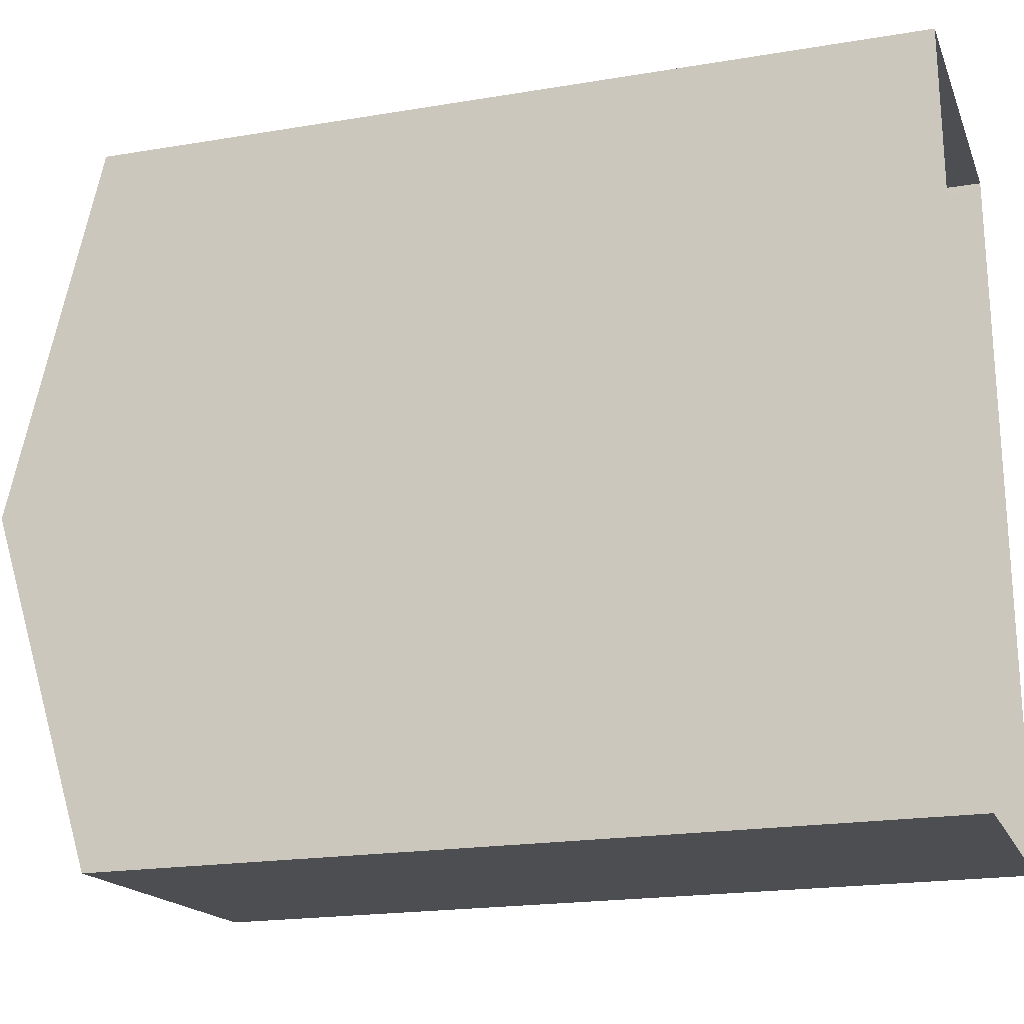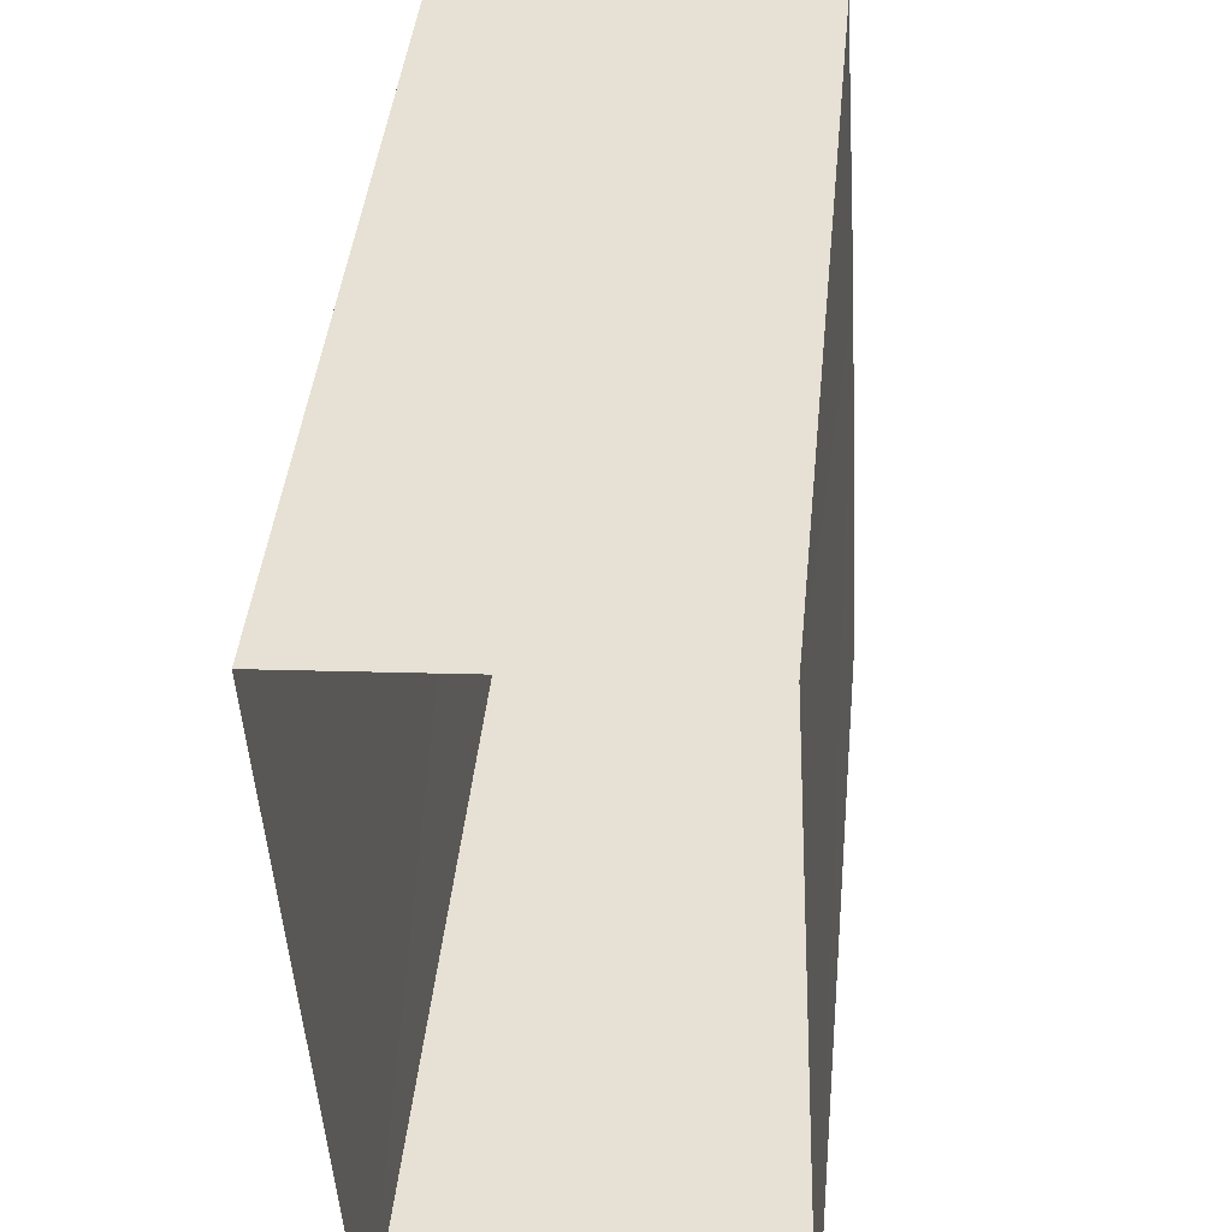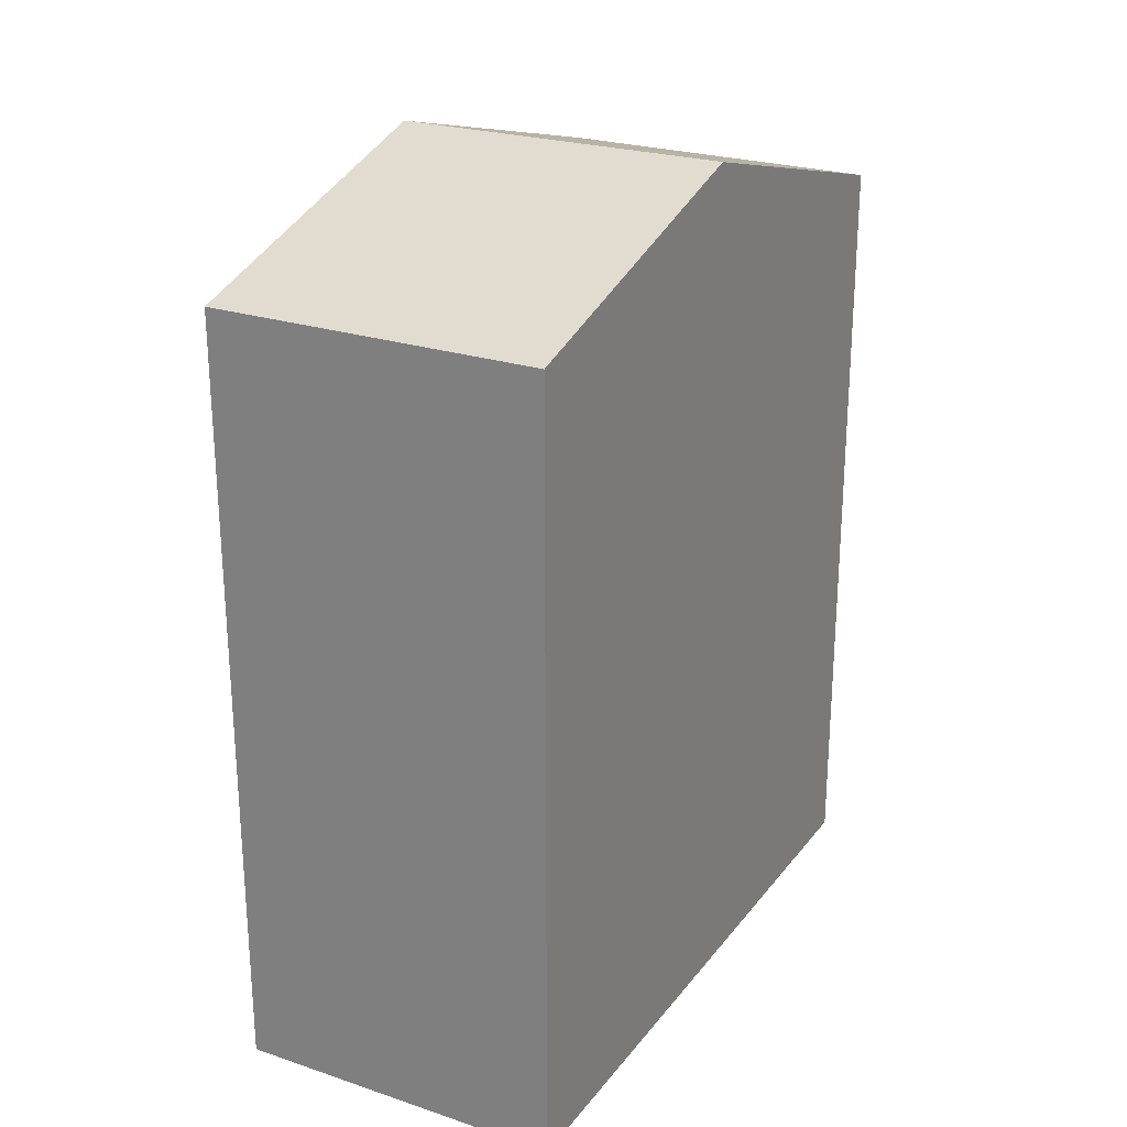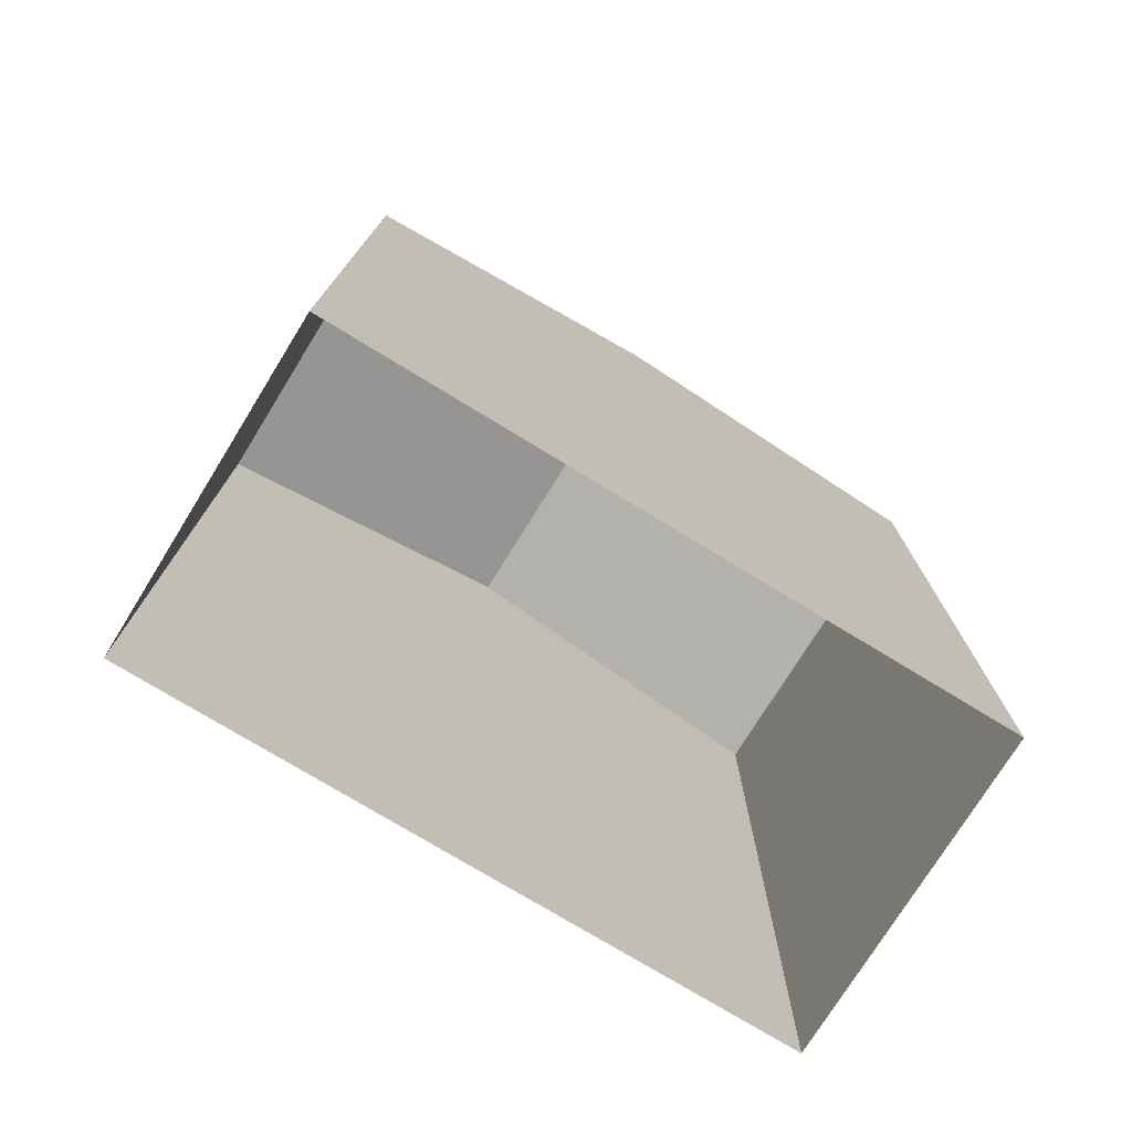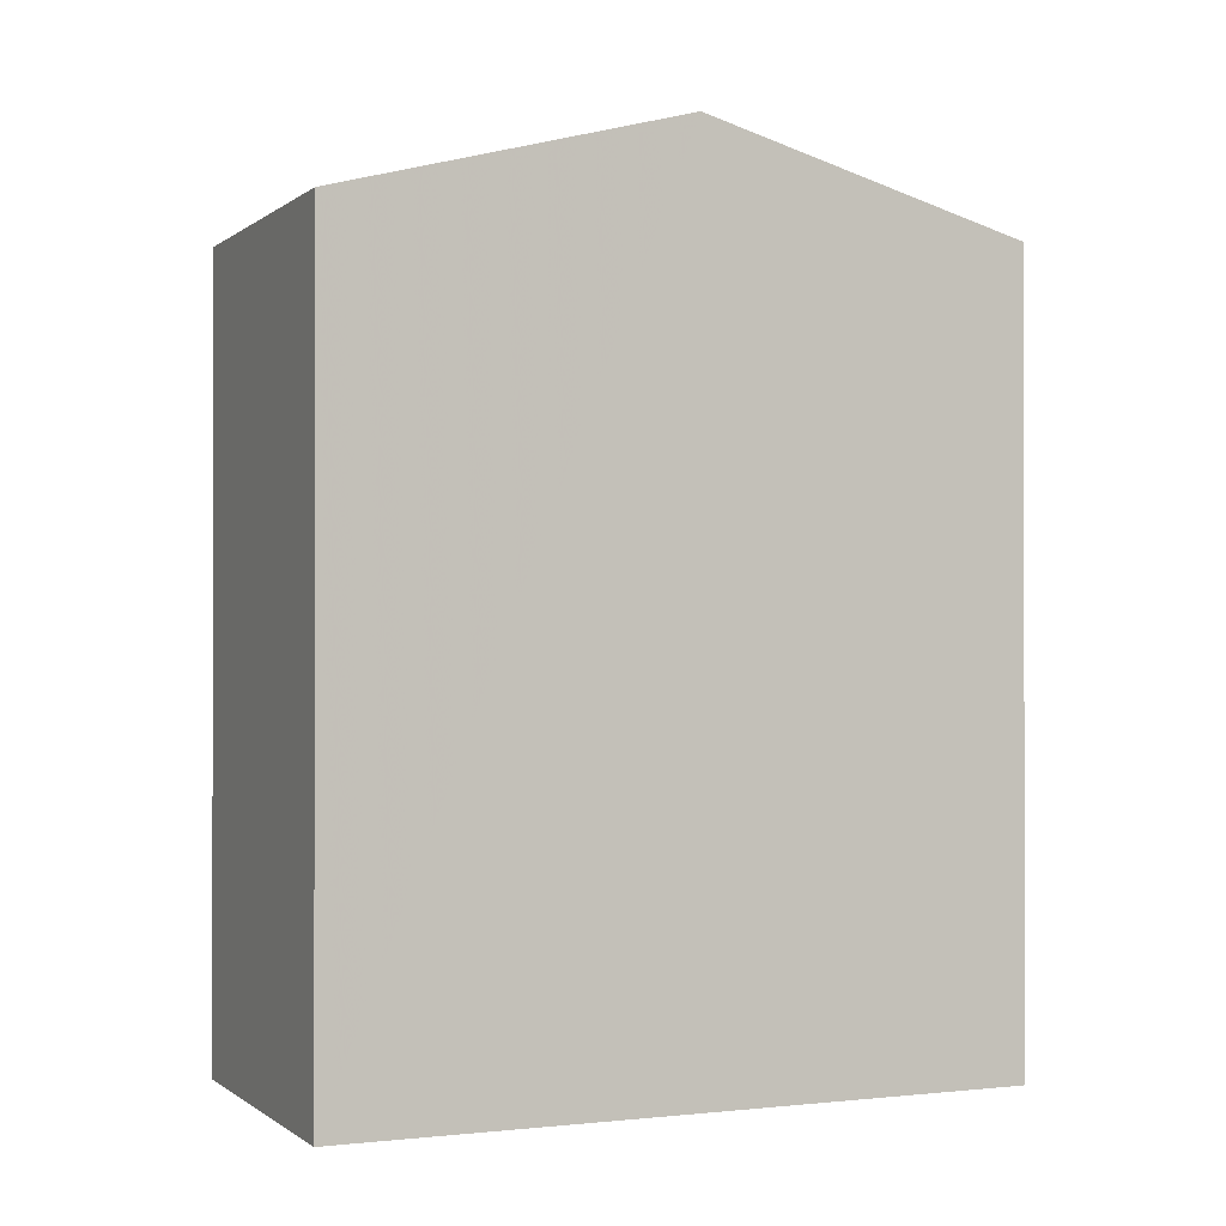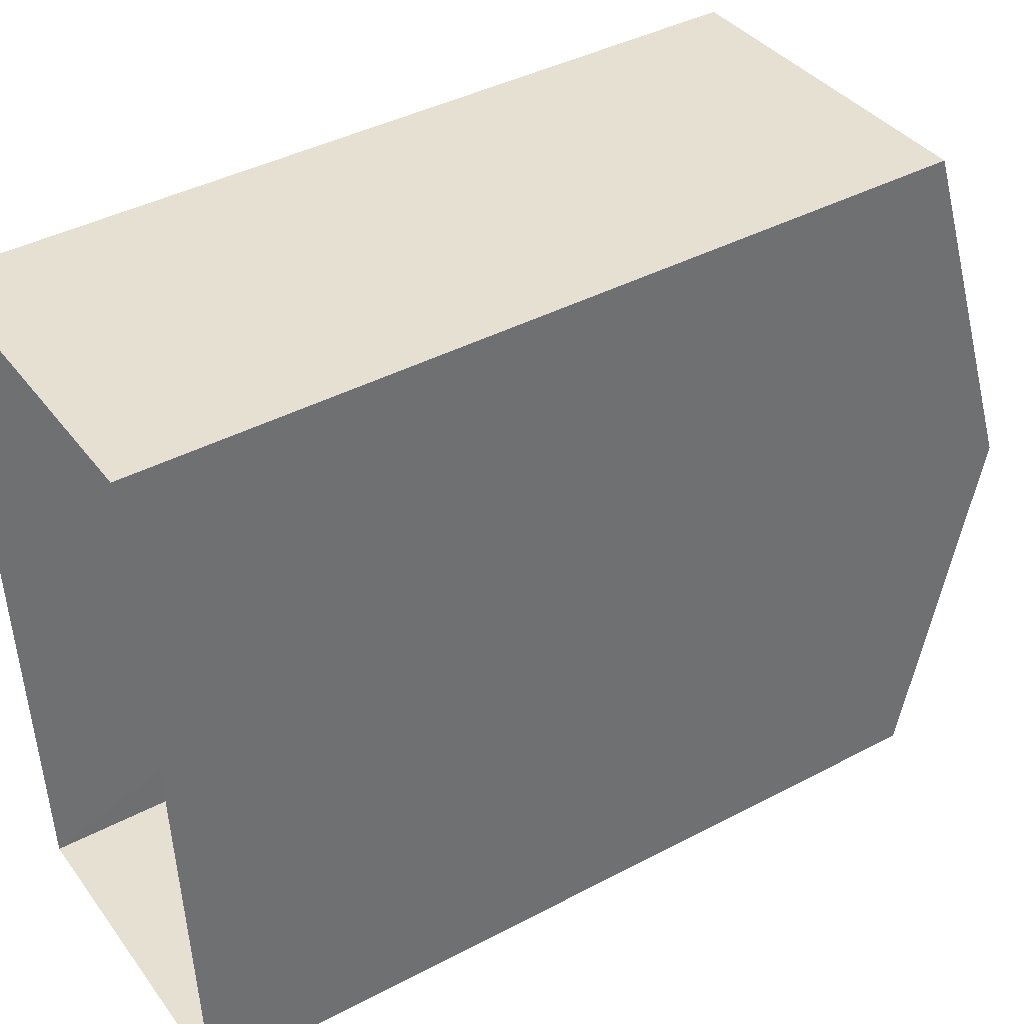
<metadata>
{"format":"obj","ext":"obj","renderer":"f3d","projection":"perspective","resolution":1024,"background":"white","views":[{"elev":-20.4,"azim":107.1,"up":"+Y"},{"elev":41.7,"azim":-174.6,"up":"+Y"},{"elev":24.6,"azim":25.0,"up":"+Z"},{"elev":-75.7,"azim":55.1,"up":"+Z"},{"elev":-0.6,"azim":-117.3,"up":"+Z"},{"elev":41.9,"azim":-122.4,"up":"+Y"}]}
</metadata>
<code>
v -3.731e+05 -1.044e+05 25.86
v -3.731e+05 -1.044e+05 25.86
v -3.731e+05 -1.044e+05 25.86
v -3.731e+05 -1.044e+05 25.86
v -3.731e+05 -1.044e+05 36.57
v -3.731e+05 -1.044e+05 35.44
v -3.731e+05 -1.044e+05 36.57
v -3.731e+05 -1.044e+05 35.44
v -3.731e+05 -1.044e+05 35.44
v -3.731e+05 -1.044e+05 35.44
f 1 2 3
f 1 4 2
f 5 6 7
f 5 8 6
f 7 9 5
f 7 10 9
f 9 4 1
f 9 10 4
f 6 2 7
f 2 4 7
f 4 10 7
f 9 1 5
f 1 3 5
f 3 8 5
f 6 3 2
f 6 8 3

</code>
